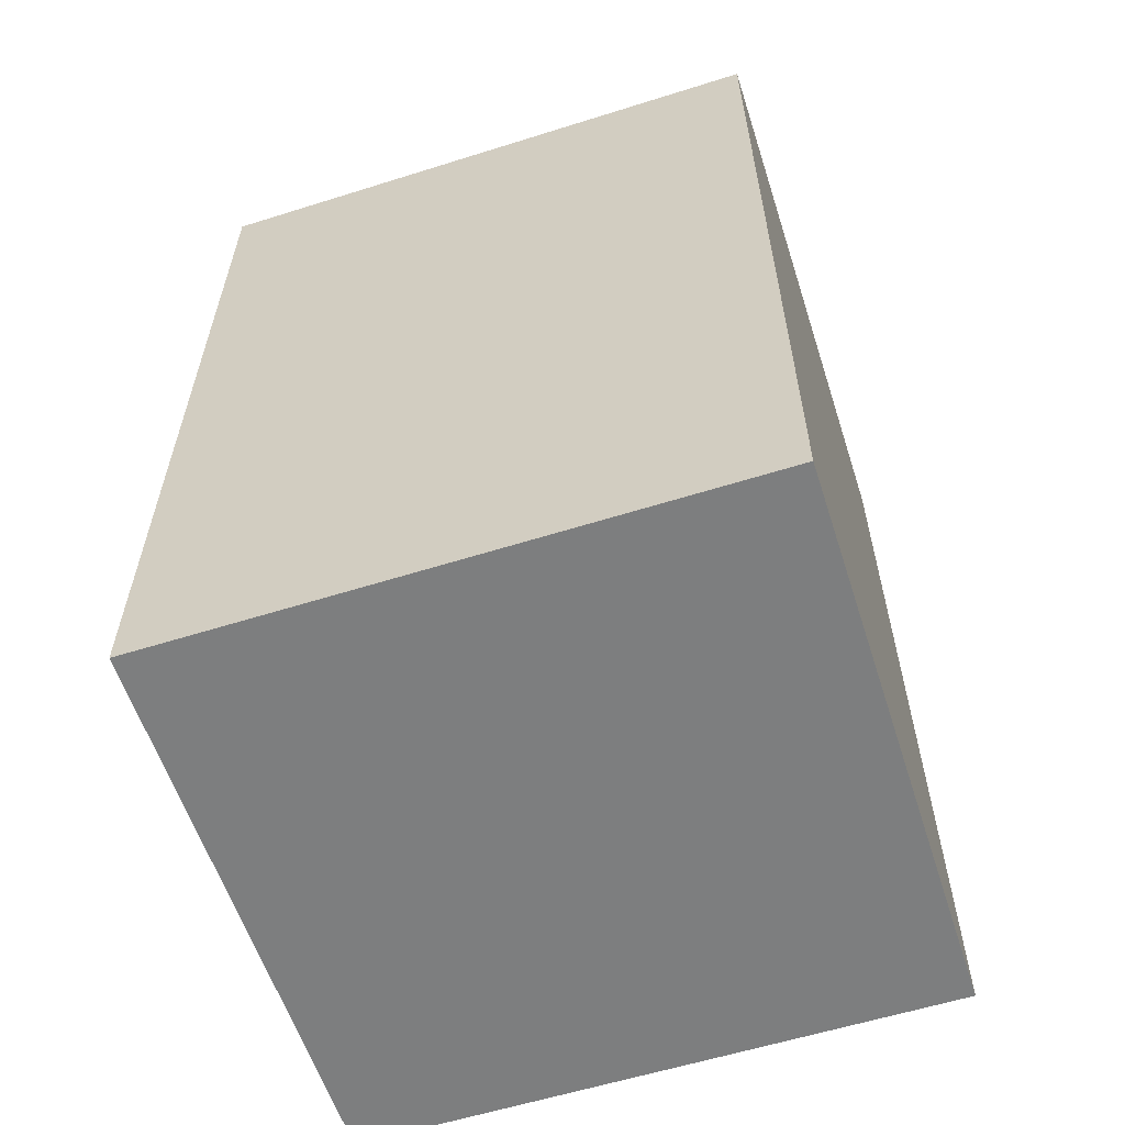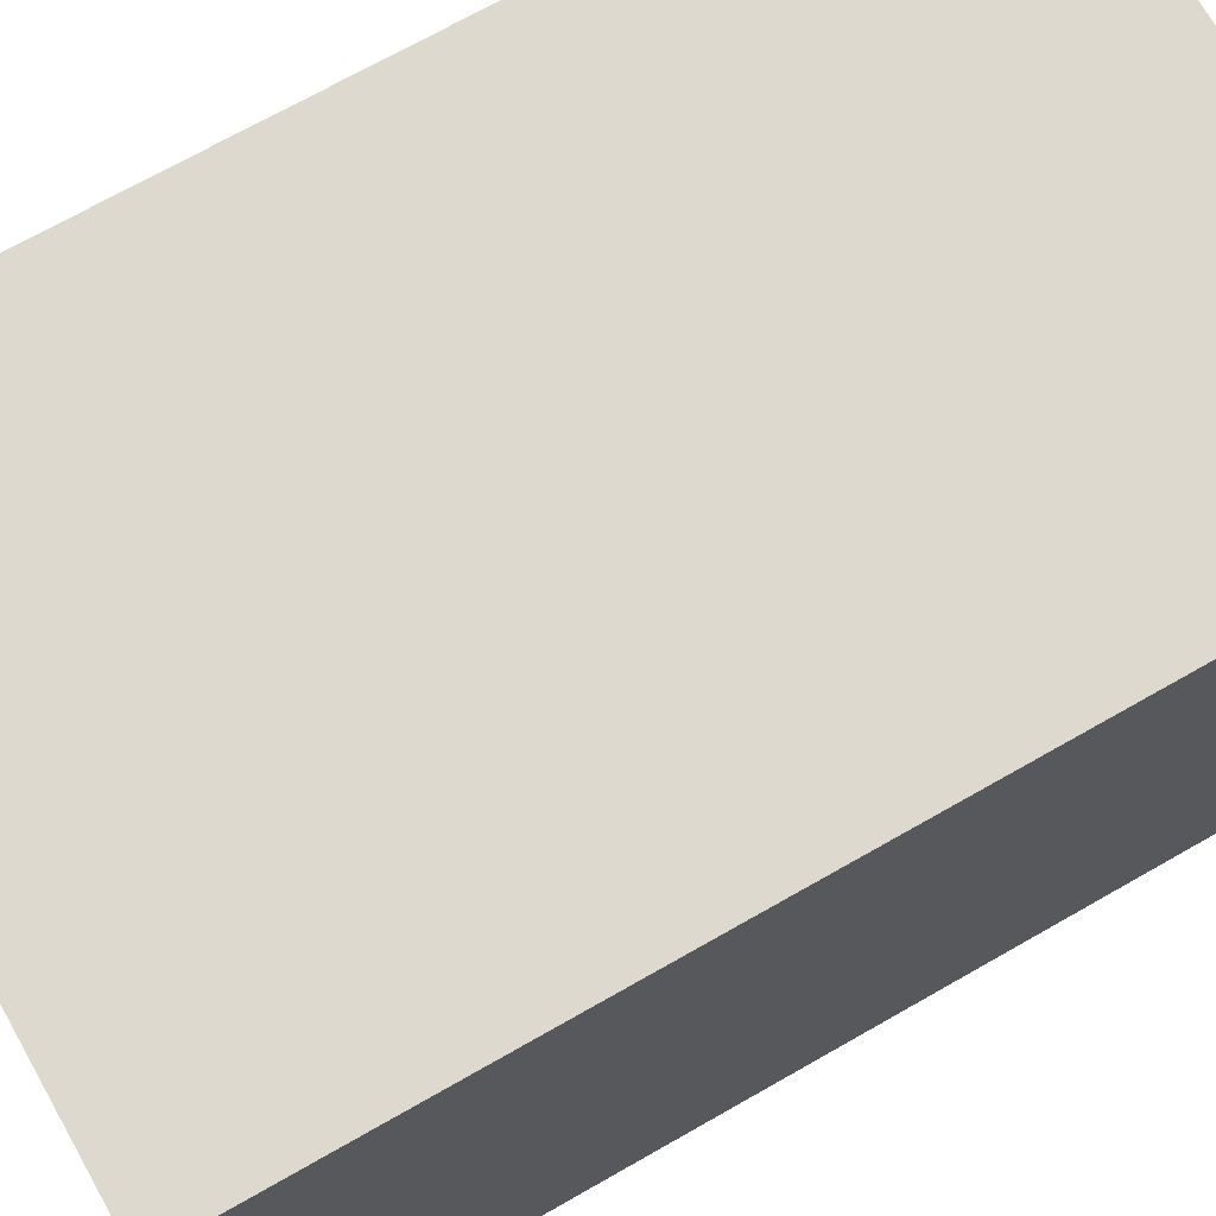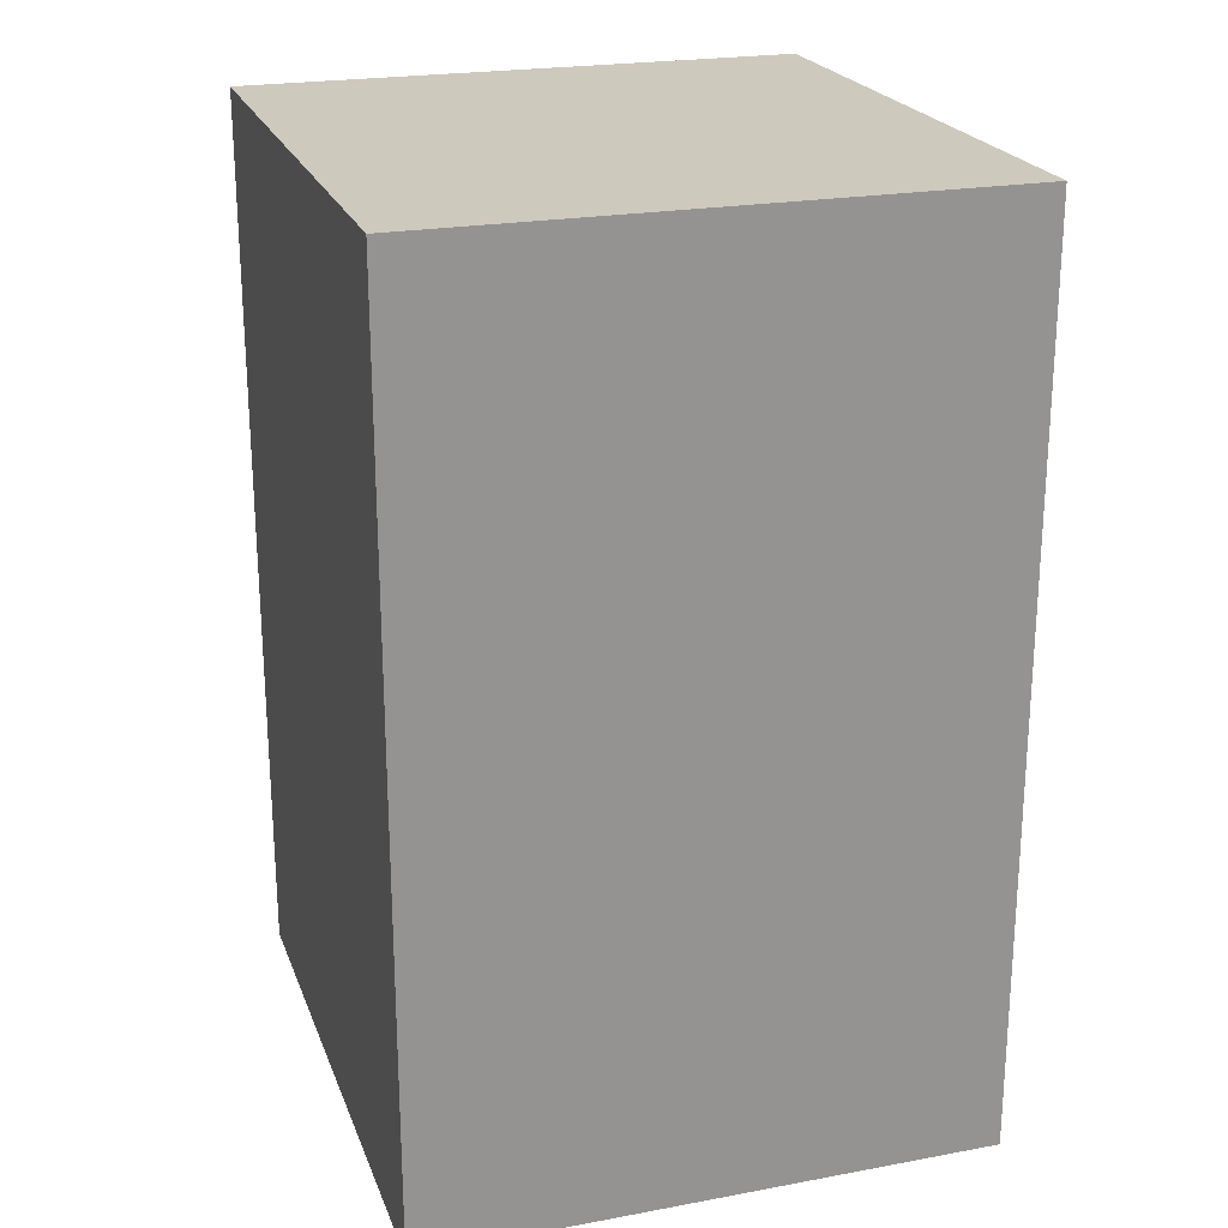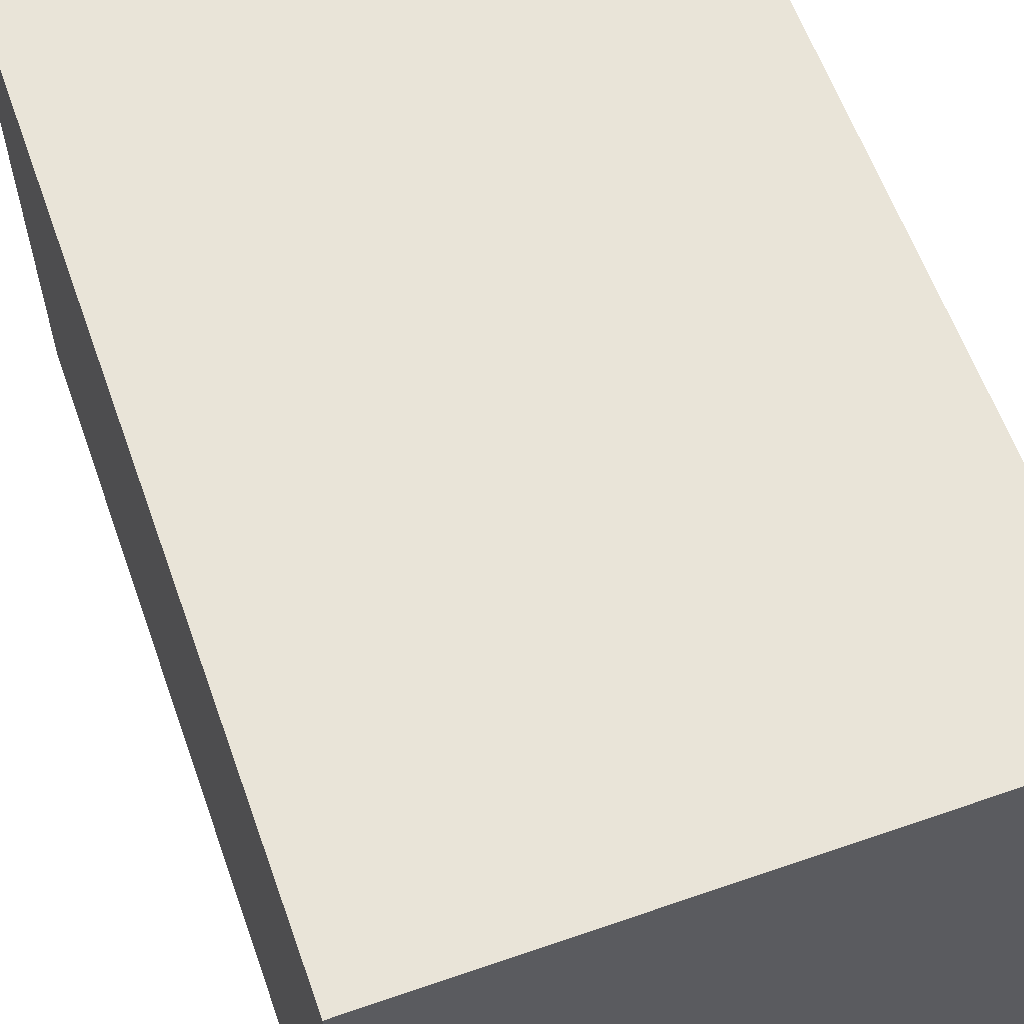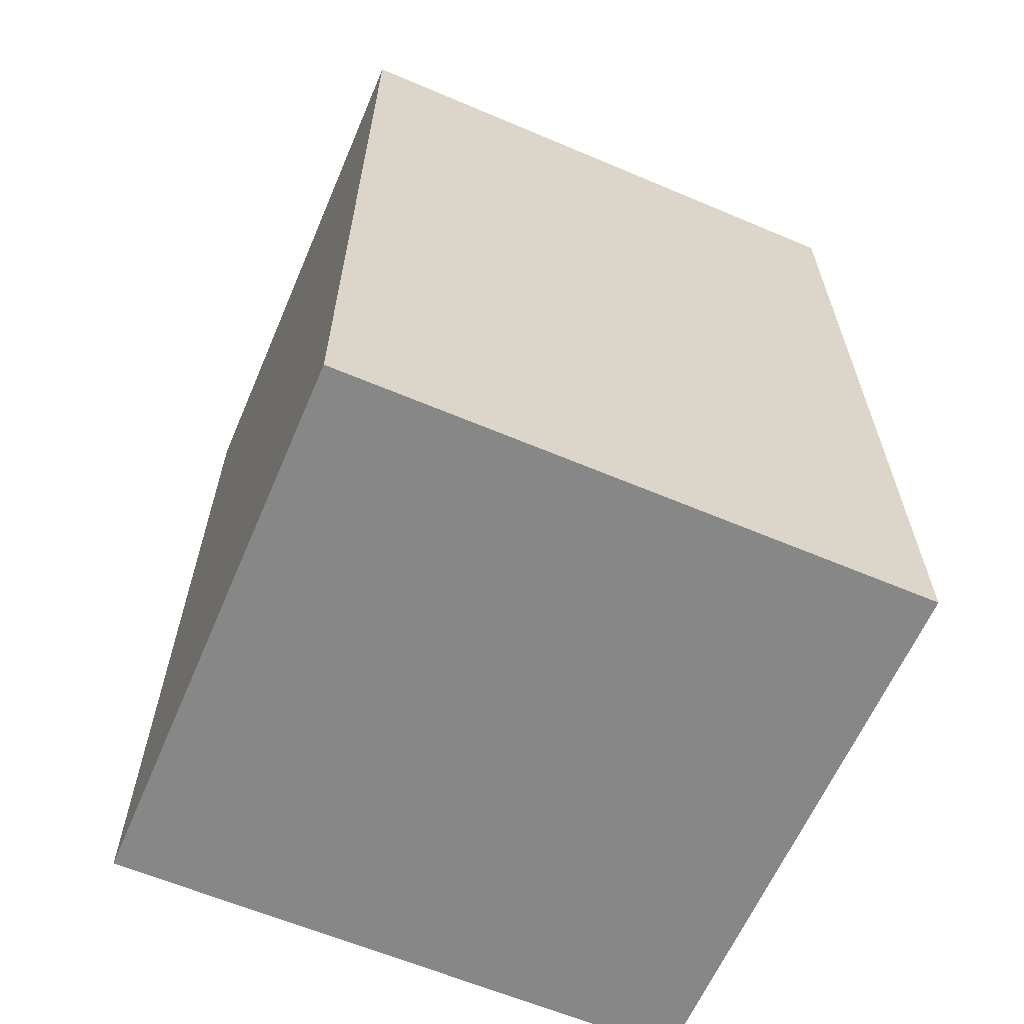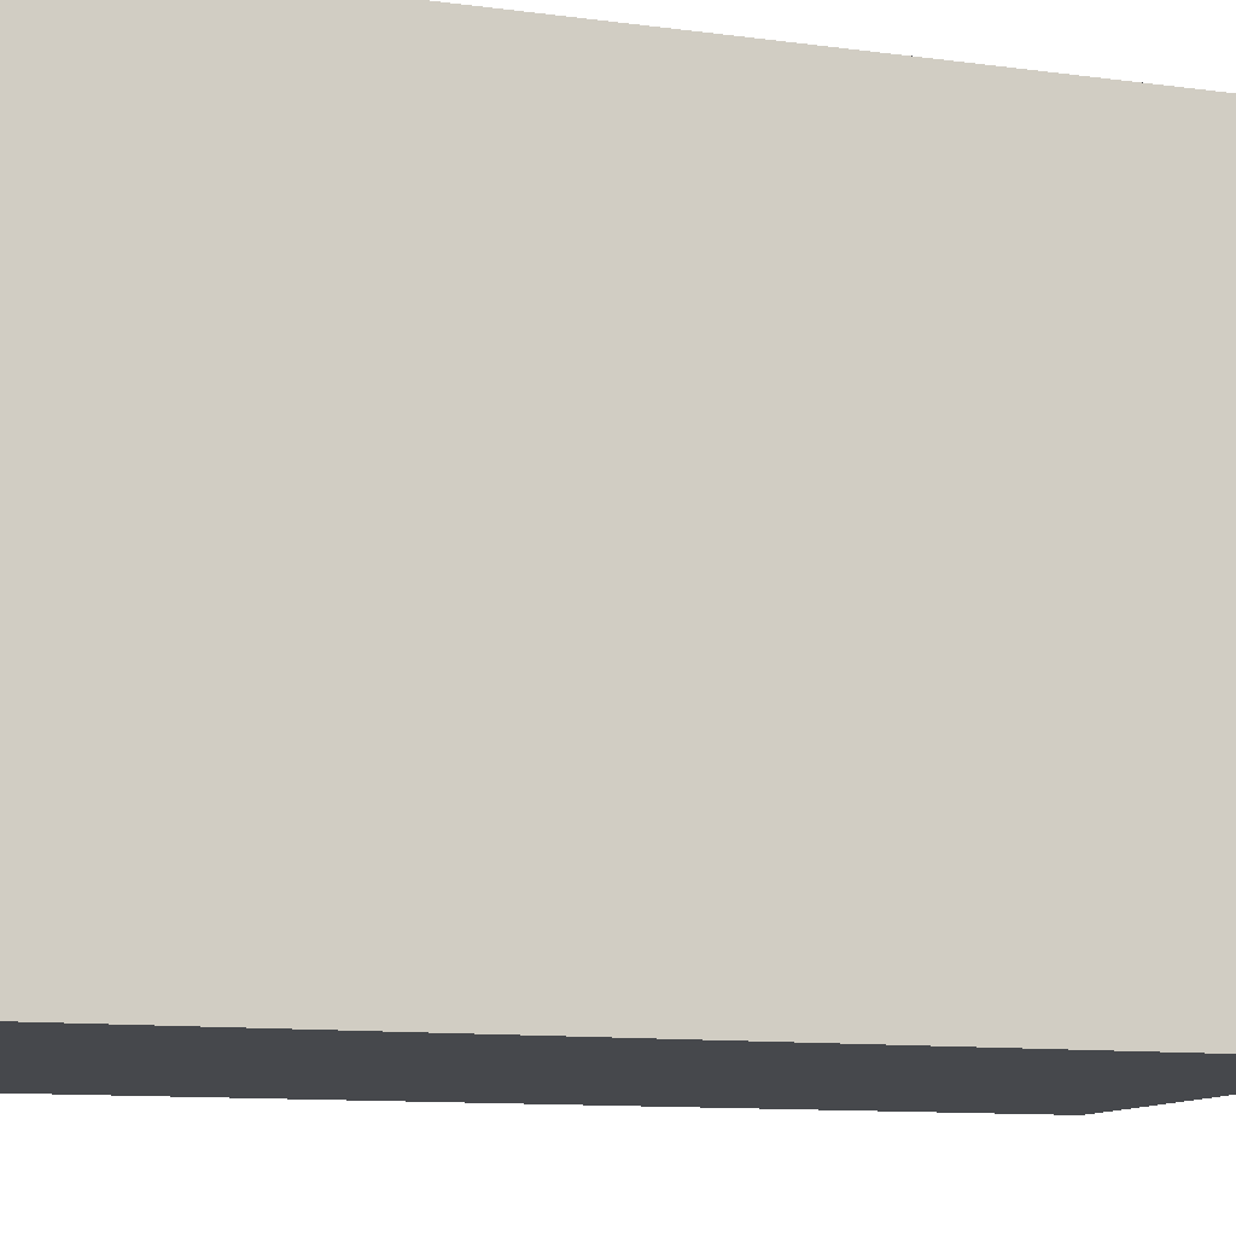
<metadata>
{"format":"obj","ext":"obj","renderer":"f3d","projection":"perspective","resolution":1024,"background":"white","views":[{"elev":-59.3,"azim":107.9,"up":"+Y"},{"elev":71.4,"azim":-119.6,"up":"+Z"},{"elev":22.6,"azim":162.4,"up":"+Y"},{"elev":60.7,"azim":-19.5,"up":"+Z"},{"elev":-62.5,"azim":-113.2,"up":"+Y"},{"elev":-11.2,"azim":72.0,"up":"+Z"}]}
</metadata>
<code>
v -3.175 -5.08 0
v 3.175 -5.08 0
v 3.175 -5.08 6.604
v -3.175 -5.08 6.604
v -3.175 5.08 0
v -3.175 -5.08 0
v -3.175 -5.08 6.604
v -3.175 5.08 6.604
v 3.175 5.08 0
v -3.175 5.08 0
v -3.175 5.08 6.604
v 3.175 5.08 6.604
v 3.175 -5.08 0
v 3.175 5.08 0
v 3.175 5.08 6.604
v 3.175 -5.08 6.604
v 3.175 -5.08 6.604
v 3.175 5.08 6.604
v -3.175 5.08 6.604
v -3.175 -5.08 6.604
v 3.175 5.08 0
v 3.175 -5.08 0
v -3.175 -5.08 0
v -3.175 5.08 0
g 72d677ec-e2f6-11ea-a17b-54bf646e7e1f
f 1 2 4
f 4 2 3
g 72d69ef8-e2f6-11ea-936c-54bf646e7e1f
f 5 6 8
f 8 6 7
g 72d6c5f6-e2f6-11ea-91d9-54bf646e7e1f
f 9 10 12
f 12 10 11
g 72d6ed06-e2f6-11ea-82da-54bf646e7e1f
f 13 14 16
f 16 14 15
g 72d73b34-e2f6-11ea-afbd-54bf646e7e1f
f 18 19 17
f 17 19 20
g 72d7624a-e2f6-11ea-890f-54bf646e7e1f
f 22 23 21
f 21 23 24

</code>
